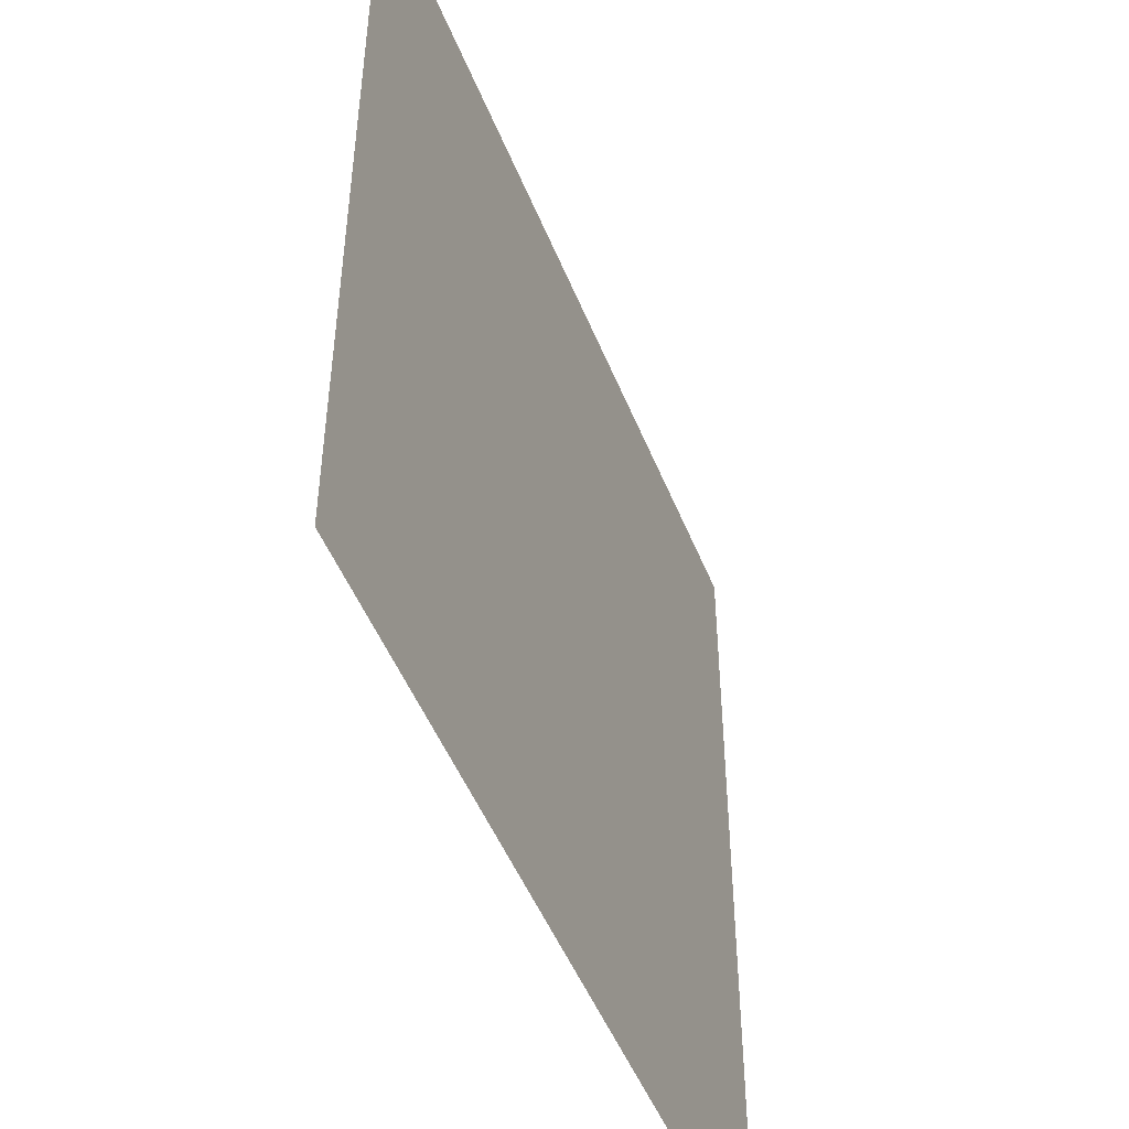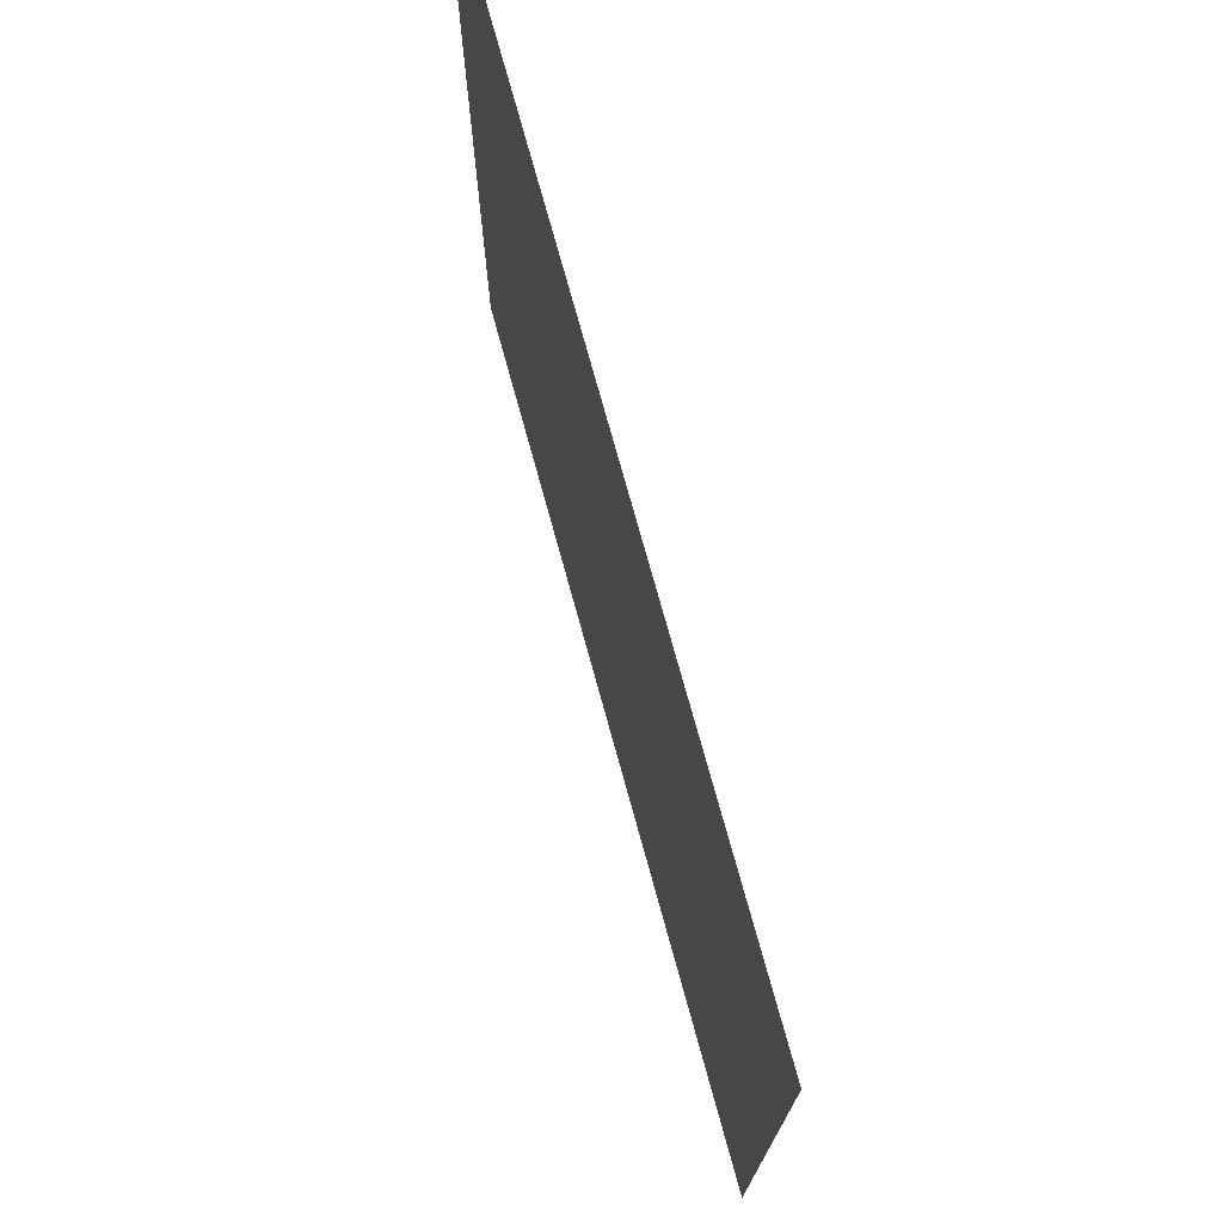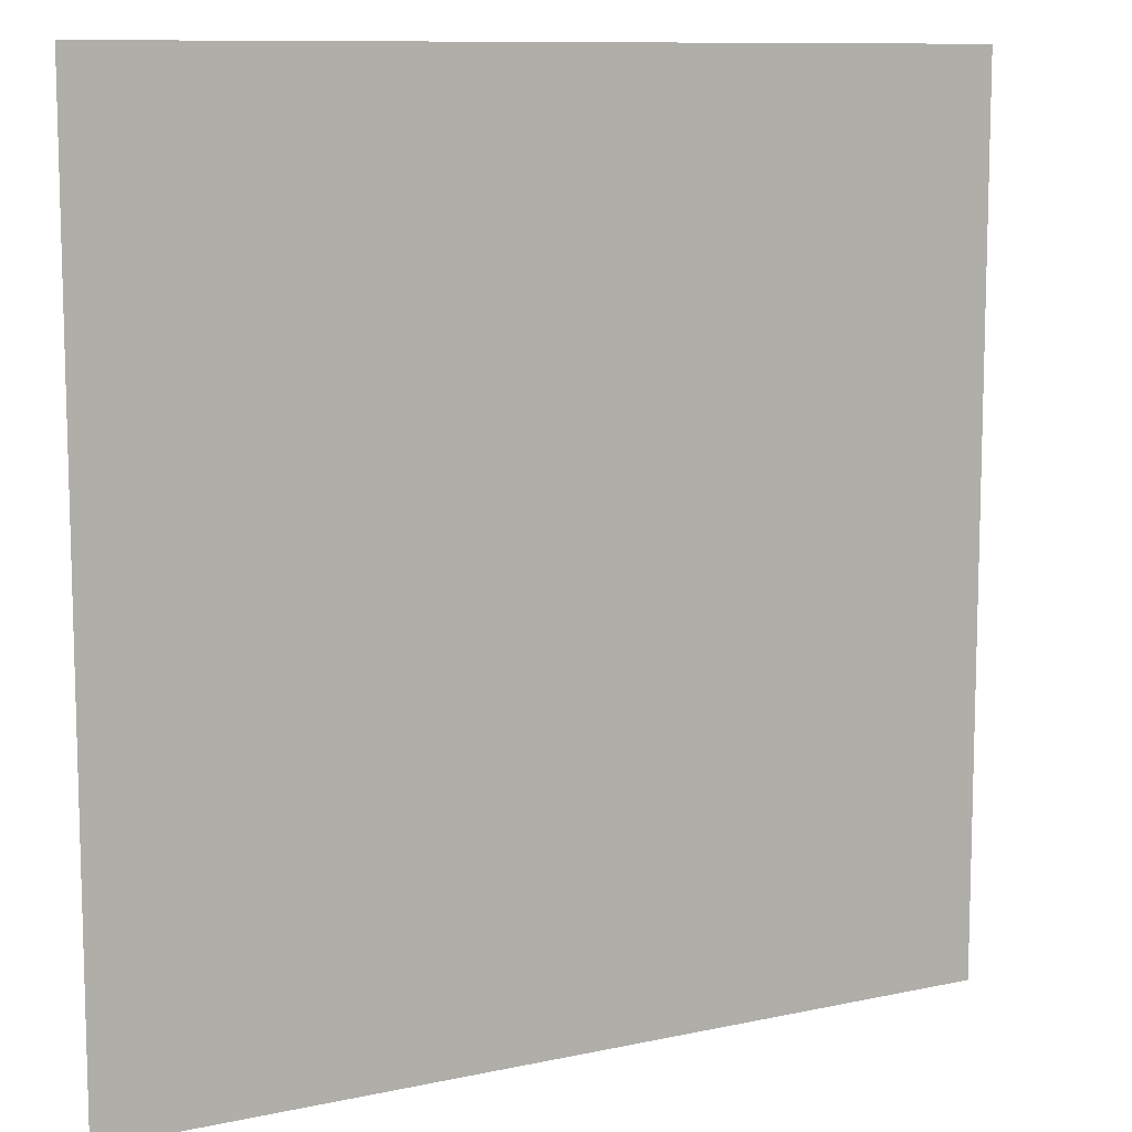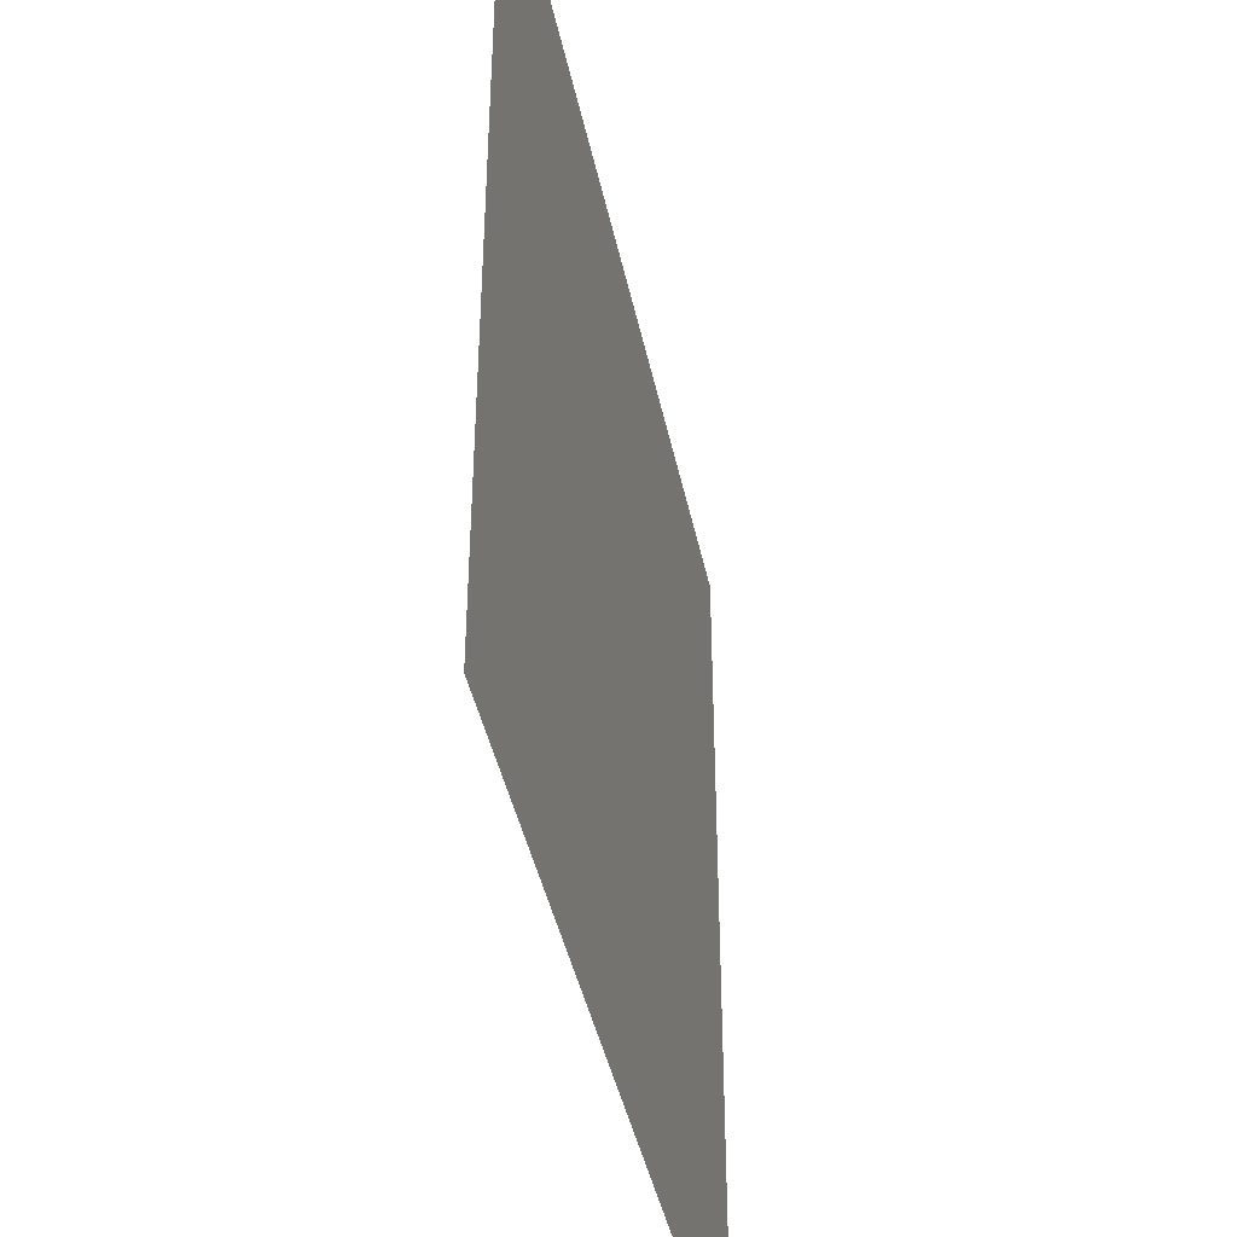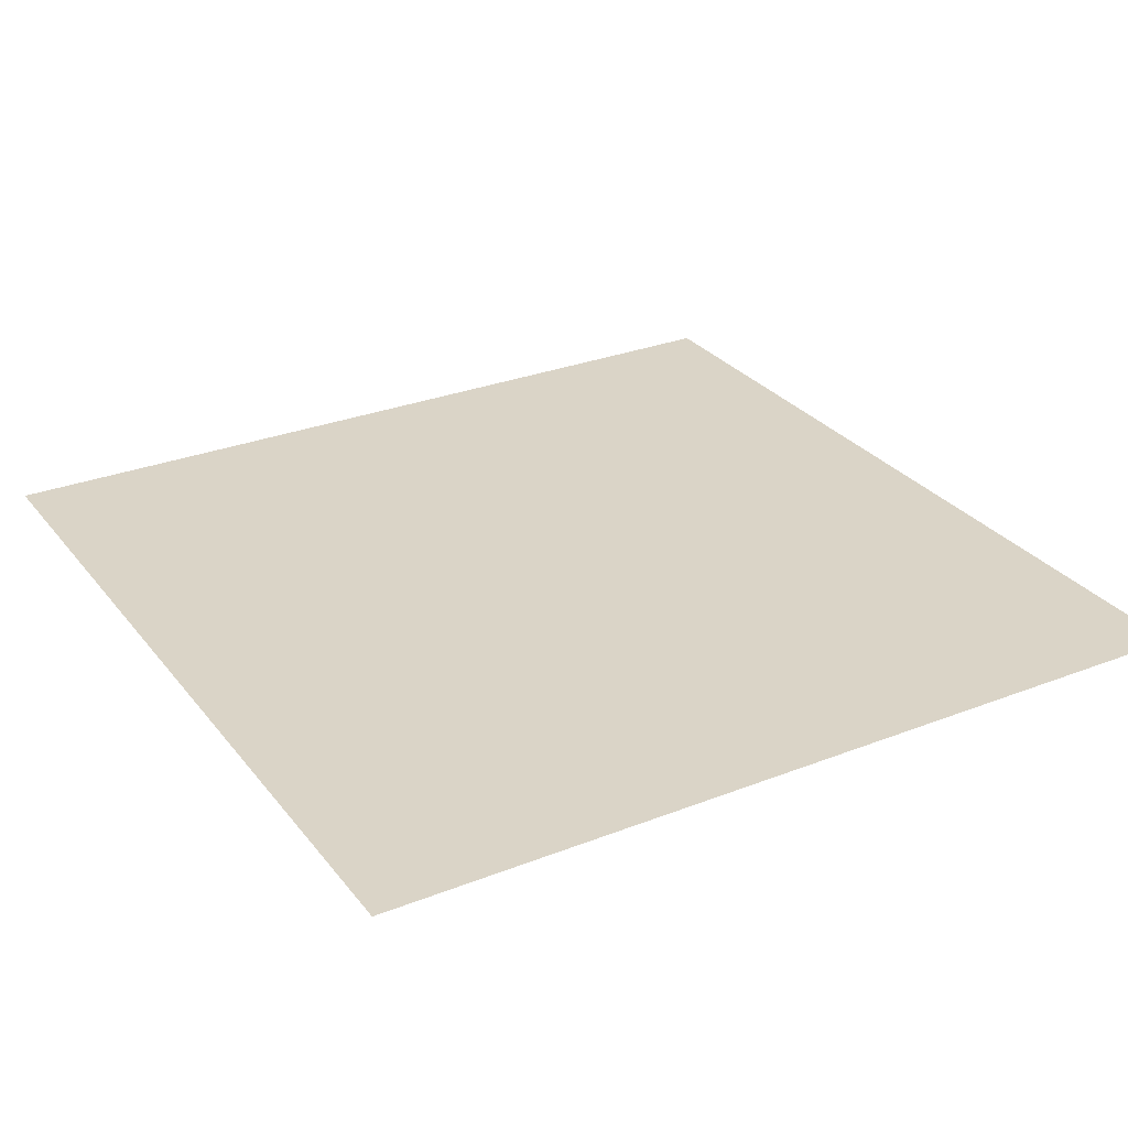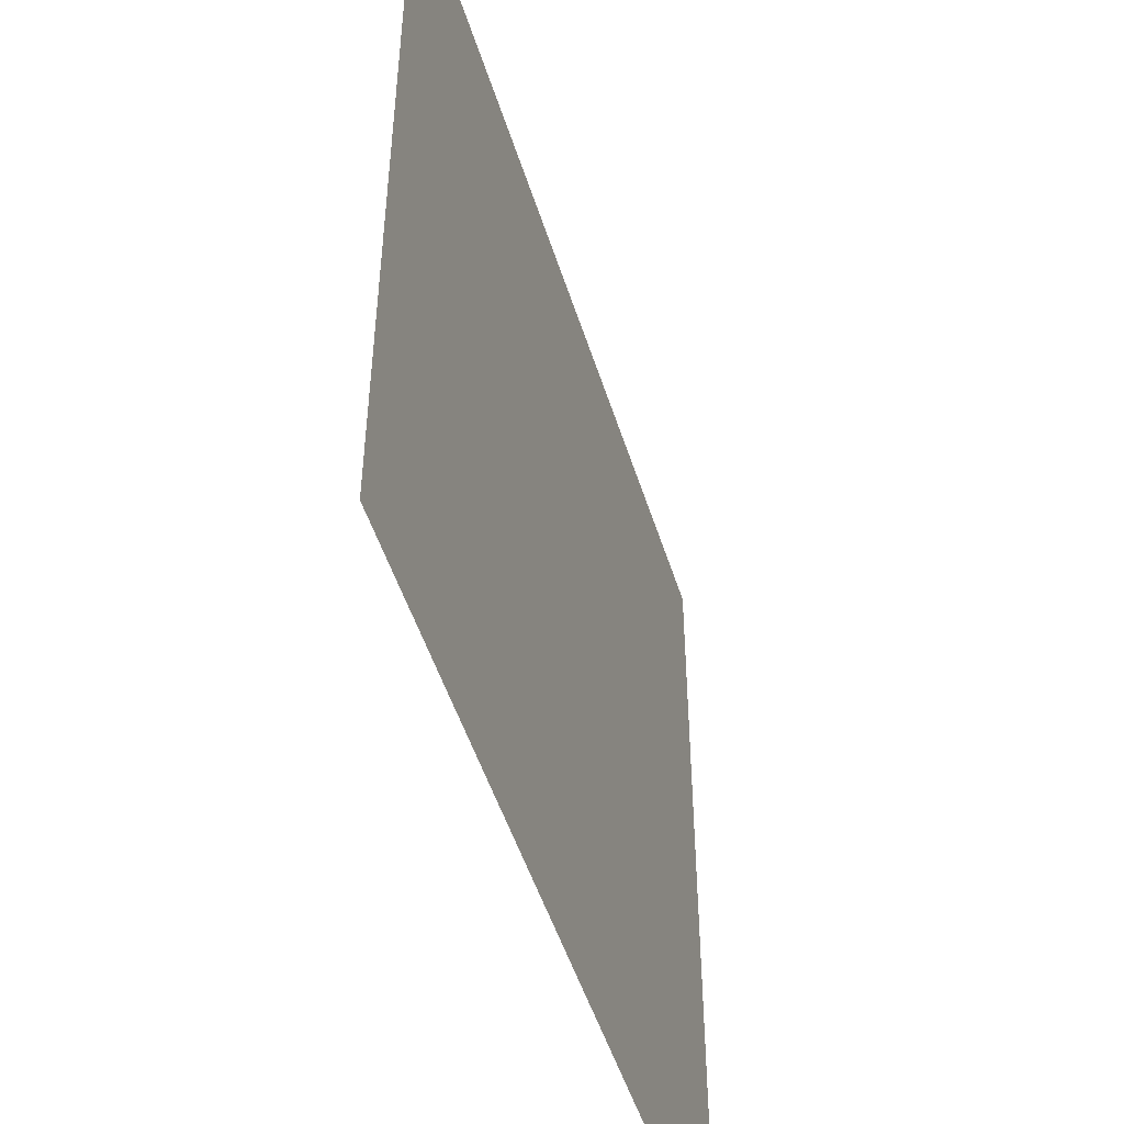
<metadata>
{"format":"obj","ext":"obj","renderer":"f3d","projection":"perspective","resolution":1024,"background":"white","views":[{"elev":-49.4,"azim":111.4,"up":"+Z"},{"elev":74.8,"azim":74.6,"up":"+Z"},{"elev":10.1,"azim":-29.0,"up":"+Z"},{"elev":-42.7,"azim":-78.2,"up":"+Z"},{"elev":28.9,"azim":-120.3,"up":"+Y"},{"elev":-50.1,"azim":-72.8,"up":"+Z"}]}
</metadata>
<code>
v -6.672 0 6.68
v -20.02 0 6.68
v -20.02 0 20.04
v -6.672 0 20.04
v 6.672 0 6.68
v 6.672 0 20.04
v 20.02 0 6.68
v 20.02 0 20.04
v -6.672 0 -6.68
v -20.02 0 -6.68
v 6.672 0 -6.68
v 20.02 0 -6.68
v -6.672 0 -20.04
v -20.02 0 -20.04
v 6.672 0 -20.04
v 20.02 0 -20.04
g bigsize10242.psd
f 1 2 3
f 3 4 1
f 5 1 4
f 4 6 5
f 7 5 6
f 6 8 7
f 9 10 2
f 2 1 9
f 11 9 1
f 1 5 11
f 12 11 5
f 5 7 12
f 13 14 10
f 10 9 13
f 15 13 9
f 9 11 15
f 16 15 11
f 11 12 16

</code>
